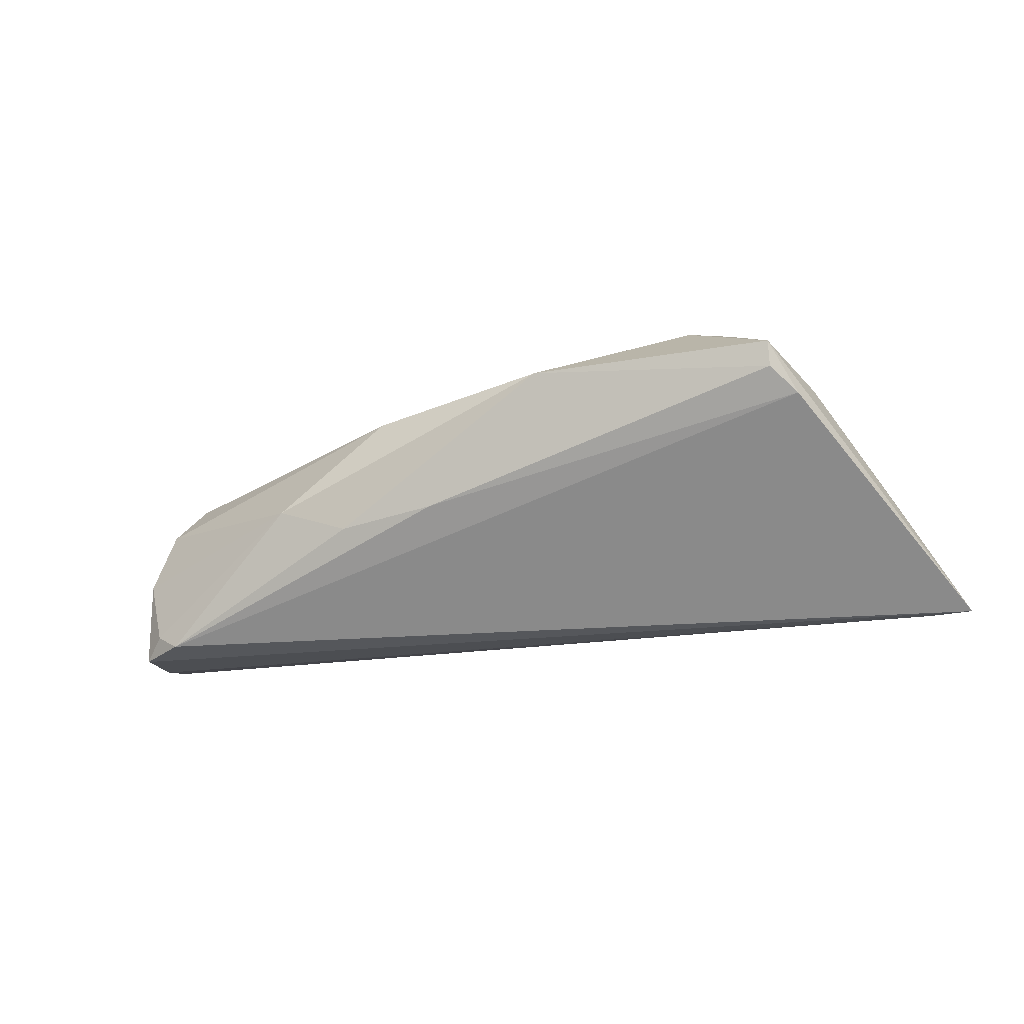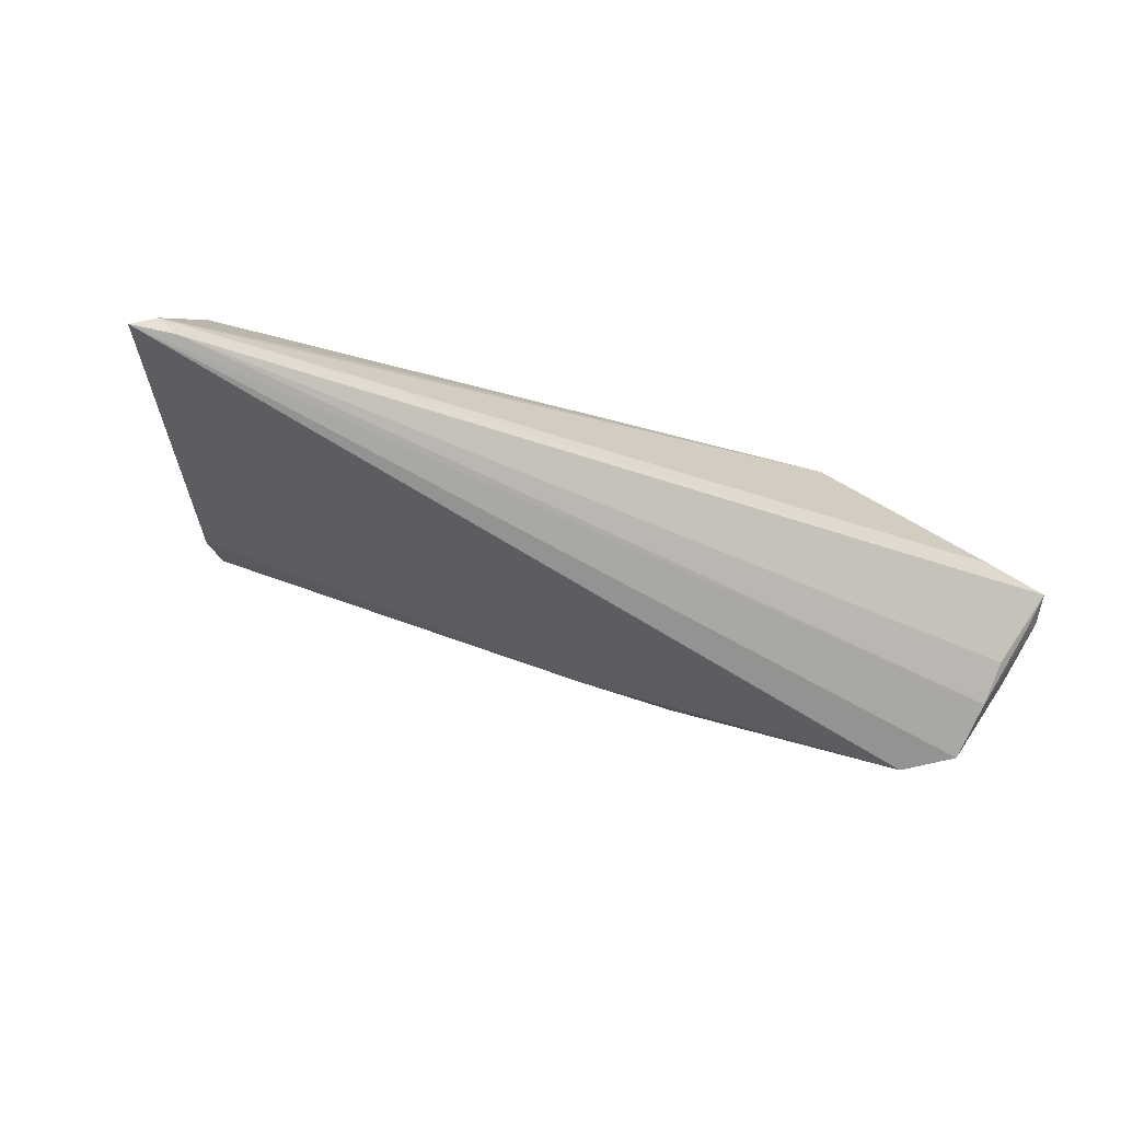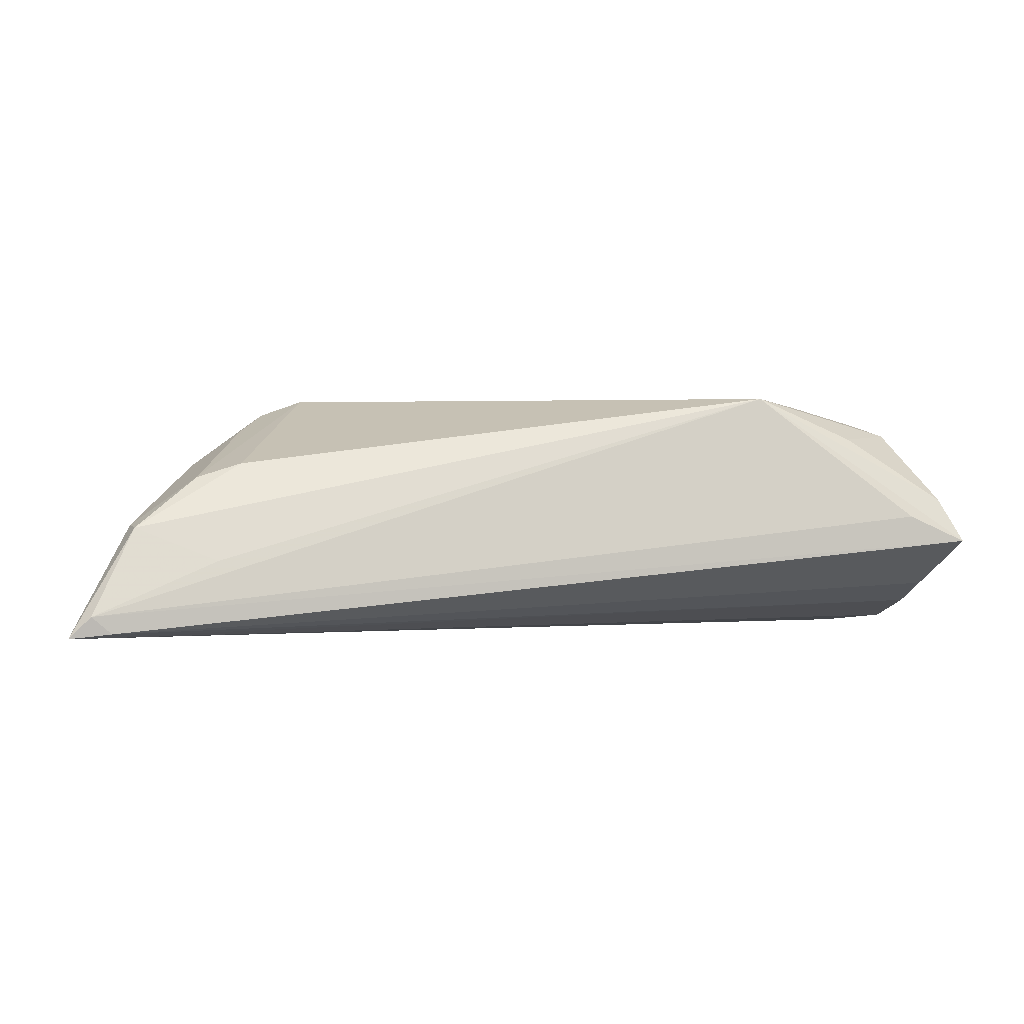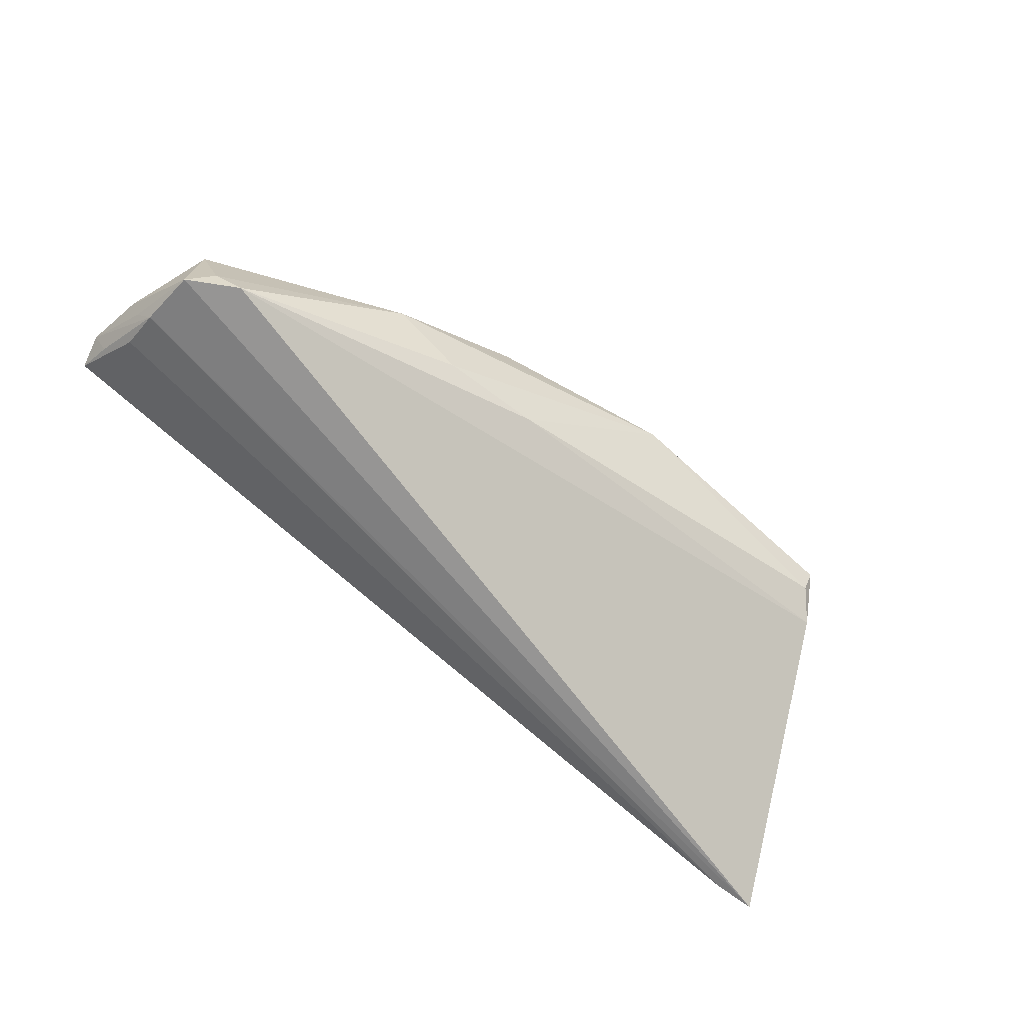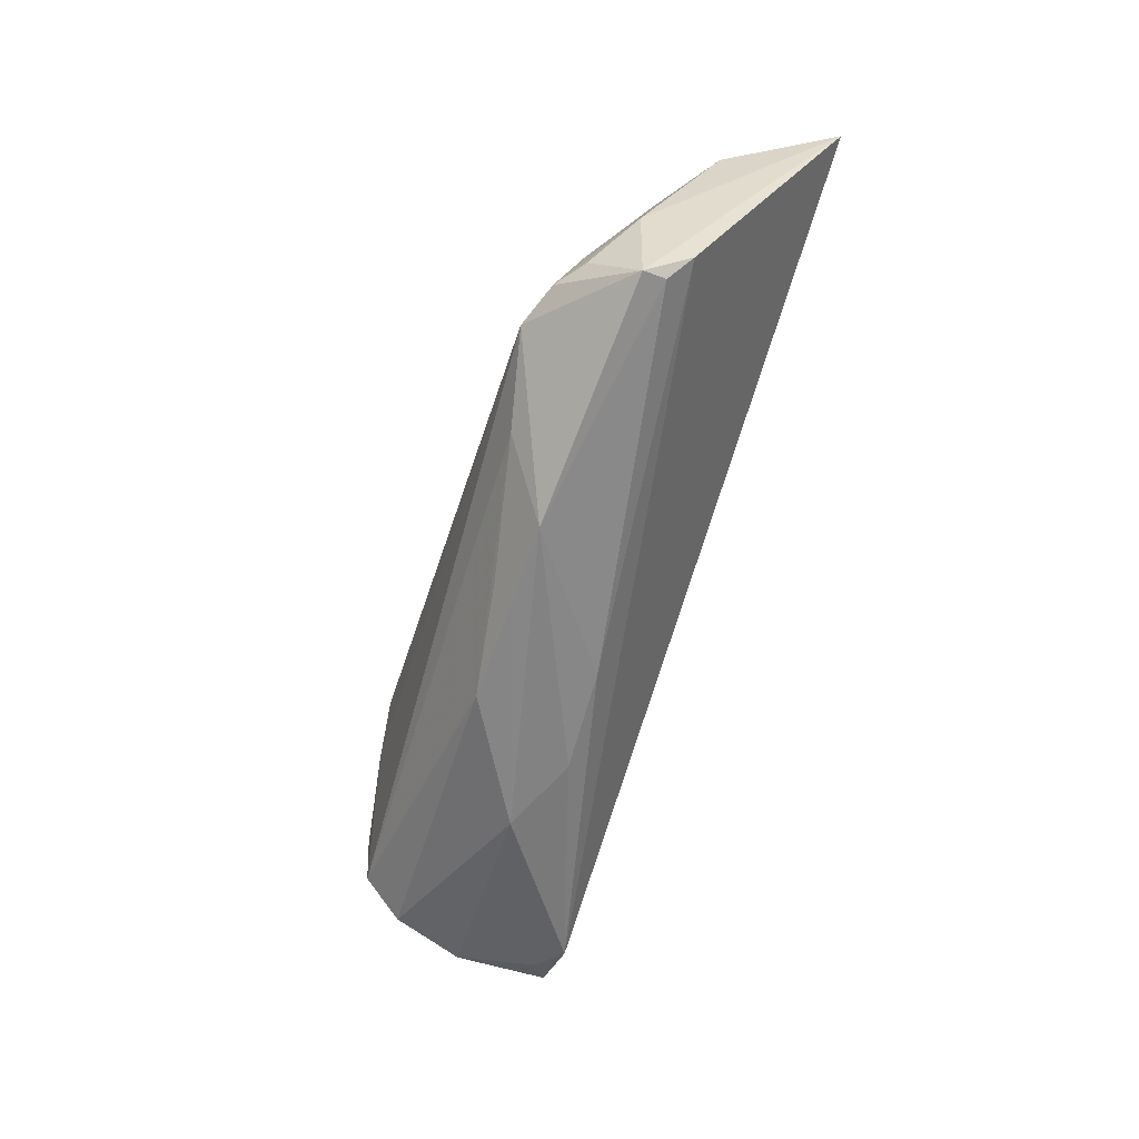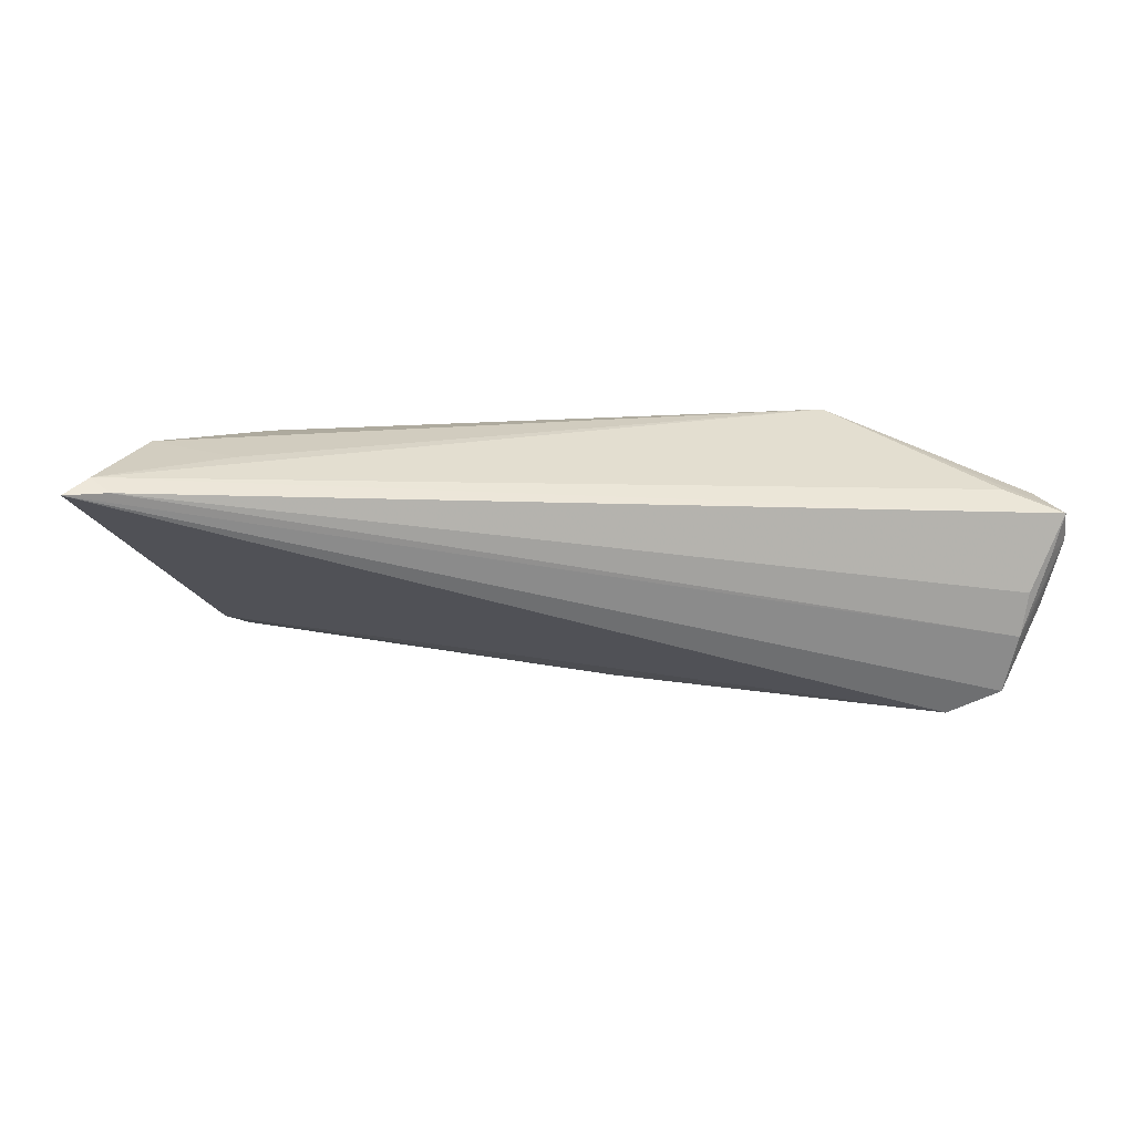
<metadata>
{"format":"obj","ext":"obj","renderer":"f3d","projection":"perspective","resolution":1024,"background":"white","views":[{"elev":-35.7,"azim":17.3,"up":"+Z"},{"elev":-58.8,"azim":158.3,"up":"+Z"},{"elev":-0.1,"azim":169.7,"up":"+Z"},{"elev":-74.6,"azim":-39.6,"up":"+Z"},{"elev":-73.1,"azim":71.1,"up":"+Y"},{"elev":-45.5,"azim":173.0,"up":"+Z"}]}
</metadata>
<code>
v -0.05709 0.01287 -0.006653
v 0.06178 0.01739 -0.01337
v 0.03881 -0.01586 0.01463
v -0.05038 0.01739 -0.0004305
v -0.005215 -0.01698 -0.006177
v 0.05912 0.01731 -0.01566
v 0.05712 0.009635 -0.001543
v -0.05387 -0.003956 -0.01538
v -0.02925 0.01427 0.01602
v 0.01258 -0.02479 0.007316
v 0.002765 -0.01977 0.009851
v 0.02083 -0.01809 0.01379
v 0.04759 -0.01857 0.0002002
v 0.05642 0.01367 -0.001881
v -0.05802 0.01739 -0.003863
v -0.05101 -0.006606 -0.01333
v -0.01828 -0.01631 -0.006858
v 0.0424 0.0097 0.00678
v -0.05474 0.008901 -0.01007
v -0.05915 0.01304 -0.003967
v 0.04204 -0.01 0.012
v 0.0647 0.01679 -0.01625
v 0.04266 -0.01659 0.01173
v 0.002408 -0.02281 0.007329
v 0.04462 -0.0221 0.002764
v -0.04831 -0.002151 0.0119
v -0.05451 0.003646 -0.01279
v -0.04623 0.004185 0.01296
v 0.04555 0.01627 -0.006243
v -0.05766 0.004934 -0.007827
v -0.02796 -0.01675 -0.002338
v -0.03566 0.009599 0.01508
v -0.01167 -0.01999 0.007417
v -0.05173 -0.004297 0.006296
v -0.05081 0.005055 0.01134
v -0.0553 0.01513 0.001933
v 0.04488 -0.02368 0.005845
v 0.0489 -0.009828 0.007014
v -0.04263 0.01296 0.01049
v 0.03302 -0.01561 0.01671
v 0.04835 0.009576 0.004892
v -0.04739 -0.008003 -0.01625
v -0.05622 0.005239 -0.009989
v -0.05403 -0.005274 -0.003086
f 13 42 22
f 15 9 4
f 19 27 15
f 22 42 8
f 8 27 22
f 42 13 5
f 6 19 15
f 22 27 6
f 27 19 6
f 16 8 42
f 42 31 16
f 27 8 43
f 10 5 25
f 25 5 13
f 18 14 9
f 9 40 18
f 2 4 9
f 2 14 22
f 22 6 2
f 15 4 2
f 2 6 15
f 36 9 15
f 28 35 26
f 10 11 33
f 15 27 1
f 8 16 44
f 44 16 31
f 37 40 10
f 10 25 37
f 37 25 13
f 37 13 22
f 12 40 26
f 26 33 12
f 12 33 11
f 10 40 12
f 12 11 10
f 14 18 41
f 41 18 40
f 9 14 29
f 29 2 9
f 14 2 29
f 39 35 9
f 9 36 39
f 39 36 35
f 32 28 26
f 32 40 9
f 26 40 32
f 9 35 32
f 35 28 32
f 24 31 10
f 10 33 24
f 24 33 31
f 17 31 42
f 42 5 17
f 10 31 17
f 17 5 10
f 26 35 34
f 34 44 31
f 34 33 26
f 31 33 34
f 30 43 8
f 8 44 30
f 38 37 22
f 15 1 20
f 43 30 20
f 20 34 35
f 44 34 20
f 20 30 44
f 27 43 20
f 20 1 27
f 20 36 15
f 35 36 20
f 37 38 23
f 14 41 7
f 41 38 7
f 22 14 7
f 7 38 22
f 40 37 3
f 37 23 3
f 3 41 40
f 3 23 38
f 21 38 41
f 41 3 21
f 21 3 38

</code>
